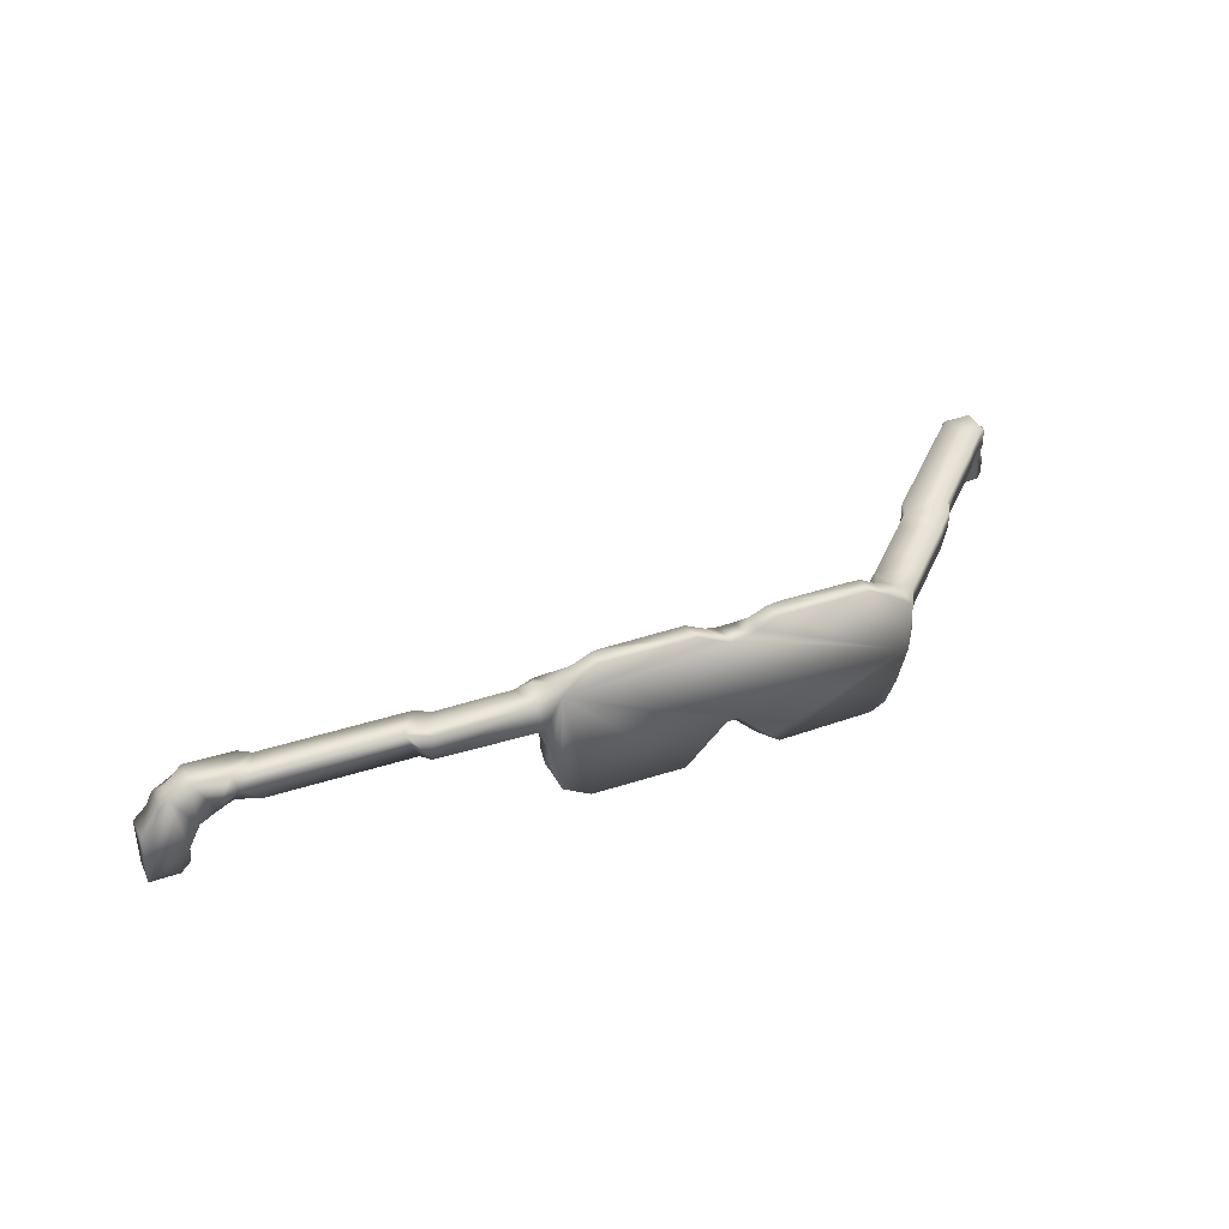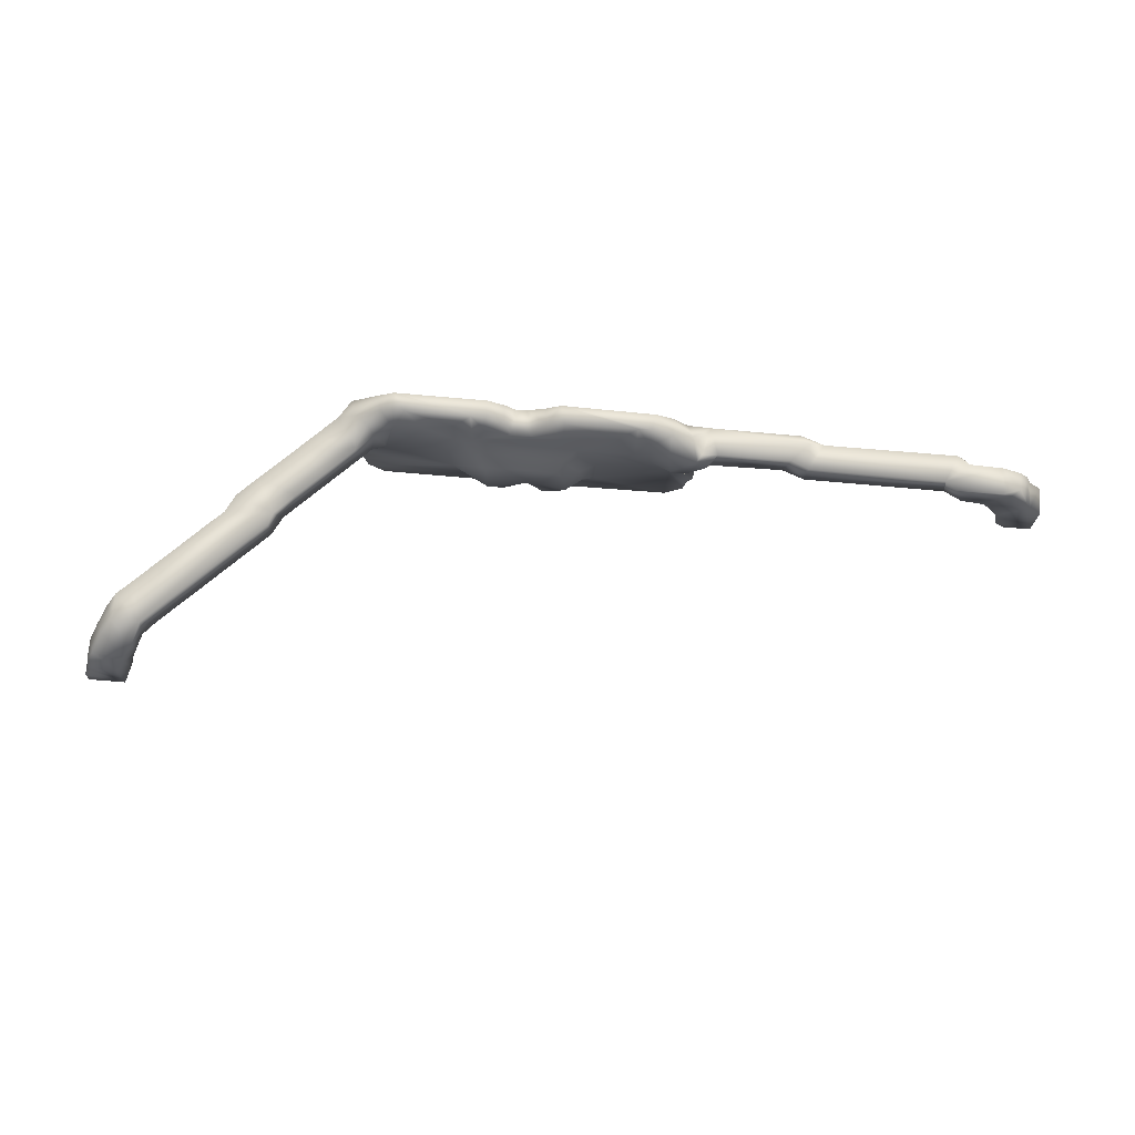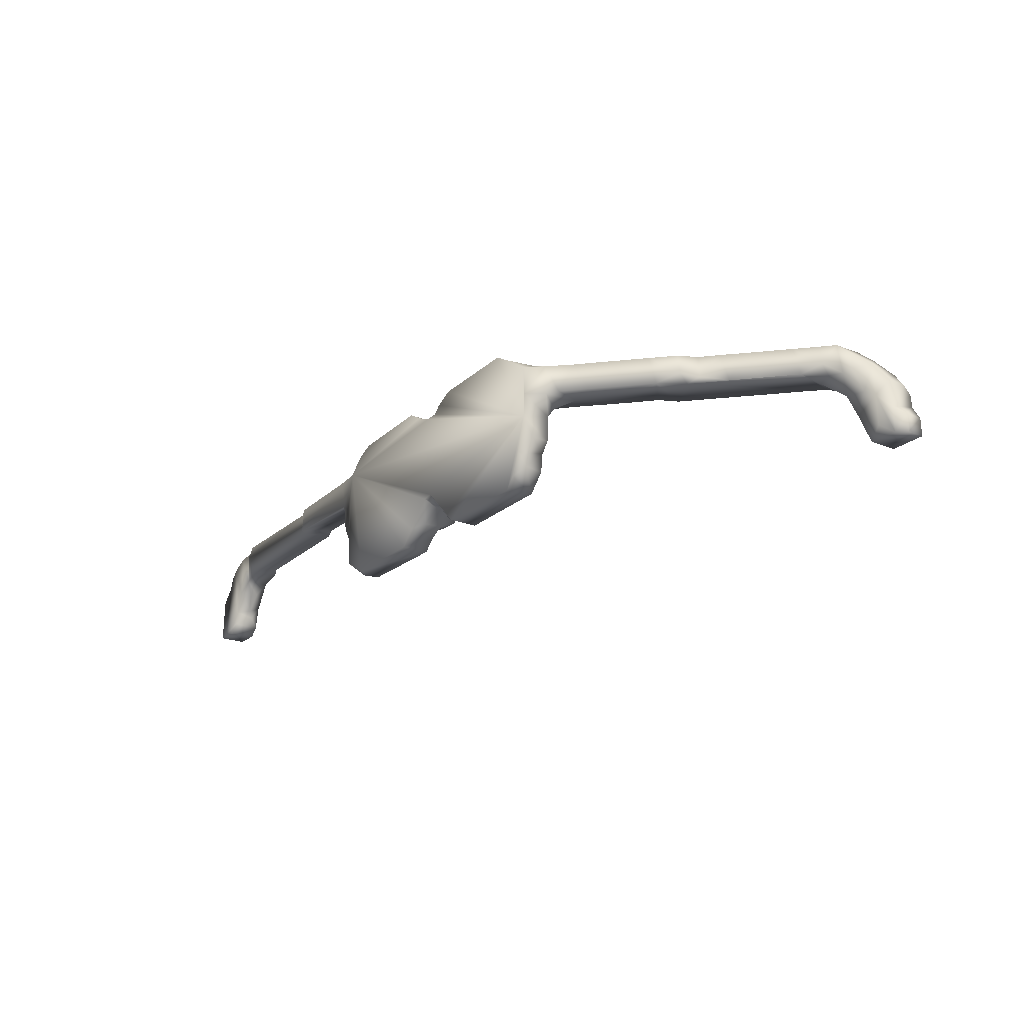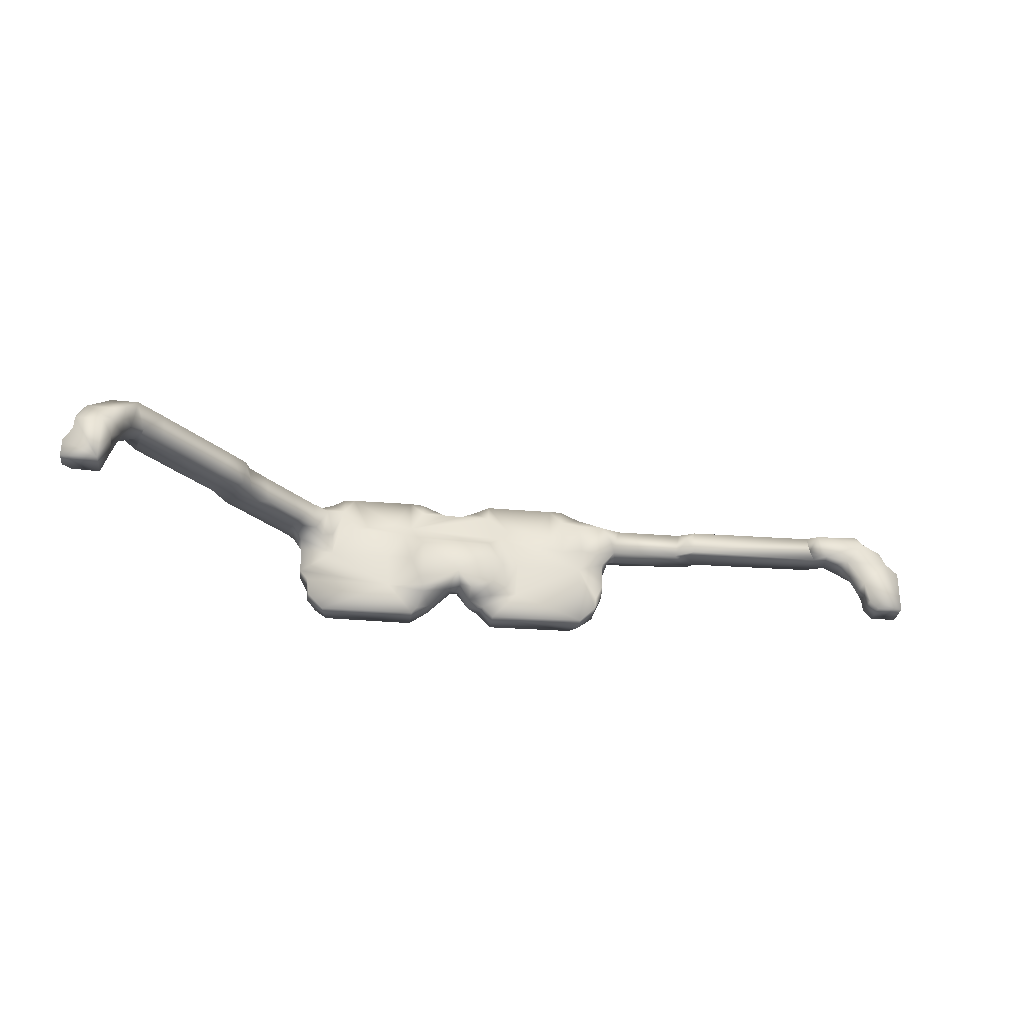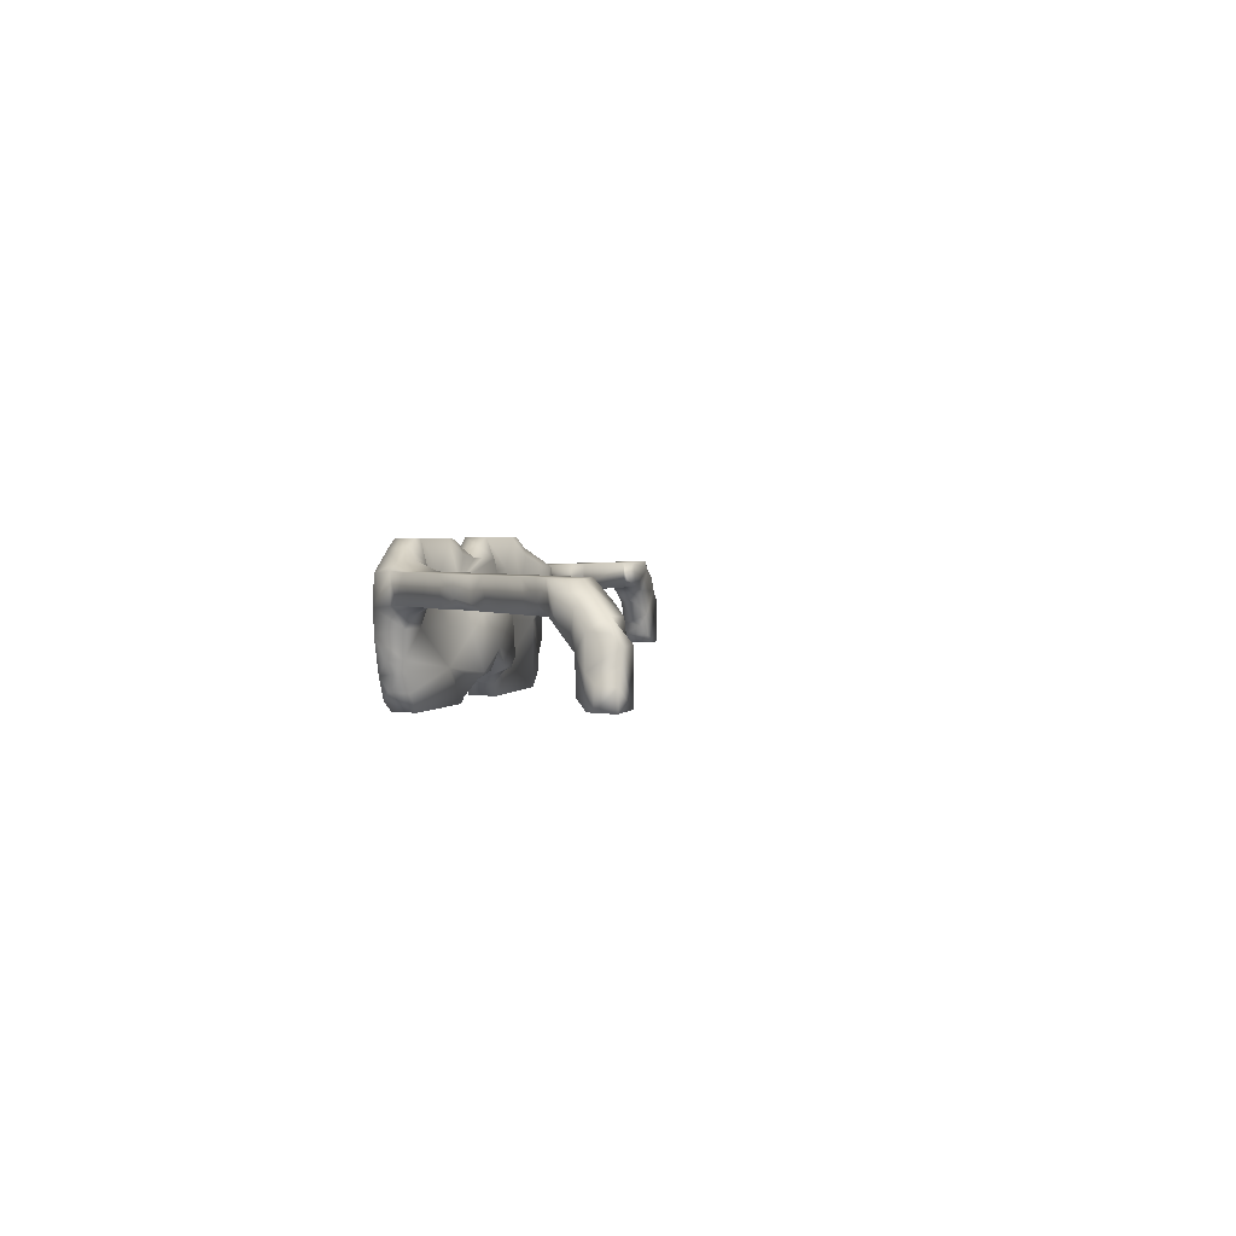
<metadata>
{"format":"obj","ext":"obj","renderer":"f3d","projection":"perspective","resolution":1024,"background":"white","views":[{"elev":38.3,"azim":-23.0,"up":"+Z"},{"elev":71.6,"azim":-175.2,"up":"+Z"},{"elev":-21.6,"azim":55.8,"up":"+Z"},{"elev":-29.5,"azim":173.3,"up":"+Z"},{"elev":2.3,"azim":106.9,"up":"+Z"}]}
</metadata>
<code>
v 13 50 58
v 13.13 50.02 63.05
v 13 53 63
v 13 53 58
v 14.41 53 64.39
v 14.52 50.04 64.58
v 15.07 50.06 66.06
v 16.02 50 66.94
v 15.98 51.95 66.99
v 15.08 52.96 65.91
v 15.99 50 58.01
v 15.98 53 58.01
v 16.98 50.05 59.01
v 17.15 50.02 60.62
v 17.34 52.15 60.13
v 16.96 53 58.97
v 17.46 53.02 61.56
v 18.24 50.02 63.07
v 18.06 51.5 60.8
v 18.96 50.99 63.11
v 18.94 51.92 63
v 19.39 52.98 64.48
v 20.17 50.02 64.19
v 17.17 53 67.07
v 18.01 52.99 68
v 18.12 50 67.99
v 21.67 49.89 67.97
v 24.25 52.03 68
v 21.75 50.02 64.99
v 22.02 49 66.89
v 23 49 68
v 23.48 52.02 65
v 22.05 52.99 65.09
v 24.02 49.13 65.02
v 24.05 52.41 65.99
v 23.01 52.97 67.88
v 38.62 48.96 65
v 39.82 48.01 67.77
v 39.52 48 65.05
v 37.41 48.98 67.99
v 40.05 51.1 65
v 38.95 48.9 68
v 41.53 51.04 65.01
v 39.17 52 65.23
v 38.96 51.87 68
v 49.73 48.01 68.01
v 40.03 52 66.91
v 40.88 51.03 67.97
v 49.38 51.09 64.99
v 48.75 51.03 67.99
v 48.97 48.73 64.85
v 52.07 47.99 56.86
v 55.06 48.1 55
v 52.23 48 68.23
v 51.04 47.96 61.6
v 50.42 48 64.73
v 51.77 48 60.22
v 54.04 48.01 69.92
v 55.79 48.13 70.87
v 54 49.16 54.99
v 53.95 51 55.14
v 50.96 51.03 63.12
v 50.16 50.07 63.89
v 51.05 49.9 58.97
v 52.01 50.99 57.03
v 51.9 50.93 58.39
v 51.05 50.99 60.1
v 53.99 51.01 62.23
v 52.03 51.98 64.05
v 49.97 51.98 66.19
v 50.48 51.2 68.07
v 50.96 52 67.9
v 51.62 49.53 68.91
v 53.83 50.02 69.89
v 53.72 52.02 64.42
v 56.08 51.05 64.64
v 53.95 51.95 67.98
v 56.14 51.02 68.92
v 56.1 49.96 70.99
v 65.98 48 71
v 62.01 51.04 58.23
v 61.82 51.04 62.4
v 63.21 51.58 59.11
v 63.71 51.87 61.91
v 57.69 51 66.08
v 57.51 50.01 70.99
v 59.52 50.03 67.76
v 63.97 51.02 66
v 62.86 50.15 67.63
v 65.43 50.06 71.01
v 64.98 48 55
v 66.56 48 56.67
v 69.27 48.04 59.4
v 70.55 48 59.51
v 67.62 48.04 70
v 69.65 48.05 69.13
v 70.96 48.14 69.26
v 72.04 48.01 69.96
v 64.97 51 55
v 65.24 51.81 57.58
v 65.03 53 59.1
v 66 52.92 58.04
v 65.55 52.99 62.52
v 66.18 51.05 56.24
v 67.98 49 57.04
v 67.83 52.98 58.04
v 69.13 49.7 58.73
v 67.95 51.01 57.12
v 69.12 51.92 58.89
v 69.45 53 60.23
v 70.11 49.04 58.91
v 70.95 51.76 58.1
v 72.02 52.96 58.05
v 65.58 50.97 68.88
v 65.51 51.99 64.84
v 67.34 49.86 70.2
v 66.05 53 63.99
v 68.98 50.94 68.98
v 71.1 50.98 69
v 72.01 49.99 69.99
v 74.09 48 55.98
v 75.1 48.01 55.01
v 73.98 48.03 70.89
v 83.98 48 71
v 73 48.98 56.06
v 73.03 50.96 56.06
v 75.02 51.02 55
v 74.41 51.13 55.68
v 73.81 52.38 57.39
v 73.89 53.01 58
v 75.3 52.32 62
v 77.99 51.01 58.66
v 76.34 51.04 65.94
v 78.23 51.02 62.7
v 73.96 49.99 70.84
v 73.91 50.88 69.19
v 73.93 53 63.91
v 74.55 51.79 65.21
v 75.52 50.02 70.97
v 75.42 51.03 66.79
v 77.52 50.03 67.76
v 80.88 50.27 67.11
v 85.49 48.24 55.01
v 86.84 48.05 56.04
v 87.94 48.04 58.45
v 85.74 48.02 69.96
v 88.89 48.01 67.79
v 86.05 50.96 55.02
v 87.8 50.99 56.87
v 85.16 51.02 62.75
v 86.5 52.2 64.58
v 87.99 48.97 57.06
v 89.04 51.87 63.98
v 82.65 50.01 70.98
v 82.27 50.99 66.23
v 83.88 49.97 70.95
v 83.88 51.06 68.75
v 85.32 49.83 70.22
v 85.21 51.58 65.11
v 85.96 52.02 68.07
v 88.21 50.06 68.8
v 86.72 51.02 69.07
v 87.37 53.32 64.99
v 87.82 53.79 67.99
v 88.92 48 62.18
v 89.04 48.01 64.7
v 88.05 51 58.88
v 89.01 49.13 59.98
v 89 50.99 60.01
v 89.03 51.06 62.81
v 89.21 55.17 65.03
v 90.08 50.1 64.88
v 90.01 50.08 68.05
v 91 51.04 65.03
v 90.23 53.86 64.99
v 91.23 57.18 65.01
v 92.18 52.23 67.98
v 93.3 53.34 65.01
v 93.97 54.03 68
v 95.31 55.34 65
v 90.69 56.66 67.99
v 93.22 59.16 65
v 93.51 59.45 68
v 95.12 61.11 65.05
v 95.66 61.67 68
v 96.05 63.03 67.97
v 95.77 55.82 67.99
v 98.28 58.28 65
v 96.1 63.06 65
v 97.78 57.82 68
v 99.9 59.95 67.98
v 99.93 61.11 65
v 100 60.09 66
v 101 61.87 65.64
v 100.8 61.92 67.99
v 103.1 64.12 65
v 102.5 63.52 67.99
v 97.68 64.65 67.99
v 98.73 65.68 65.01
v 101.2 68.17 65.01
v 100.2 67.15 67.99
v 102.7 69.66 67.99
v 103.2 70.18 65.01
v 104.2 65.22 67.98
v 105.2 72.16 67.99
v 105.3 66.34 65
v 105 71.96 65.01
v 106 67.03 67.99
v 108.3 69.3 65
v 107.1 74.02 64.99
v 108 72.25 64.81
v 107.8 68.82 67.99
v 109.6 70.69 67.99
v 109.7 71.79 64.94
v 109.8 70.87 66
v 111 71.97 67.99
v 108.4 75.2 64.51
v 109.1 76.08 62.94
v 109.9 74 63.13
v 110.3 75.01 60.95
v 110 77.08 60.06
v 110 77.97 61.47
v 110.1 78.17 63.51
v 111 75.88 58.05
v 111.1 79 58.02
v 111.2 72.35 64.84
v 112.1 74.24 62.84
v 113 75 59.01
v 111 78.99 62.96
v 108 74.86 67.99
v 108.1 75.29 66.19
v 109 77.02 64.08
v 109 76.84 66.07
v 111 74.97 67.99
v 110.1 77.97 65.03
v 111.9 73.04 66.99
v 114.1 76.15 58.05
v 115 79 58
v 114 78.97 62.93
v 112.9 74.95 62.31
v 114 76.09 60.96
v 115 77.03 58
v 114.1 78.97 61.55
v 115 78.99 59.97
v 115 77.13 60.13
v 111.9 72.91 65.2
v 113 74.85 65.88
v 112.1 76.03 66.84
v 114 76.06 63.99
v 113.1 77.83 65.22
v 114 78.08 63.92
f 1 2 3
f 3 2 5
f 2 1 6
f 5 7 10
f 6 1 8
f 7 8 9
f 11 1 4
f 1 13 14
f 16 11 12
f 15 13 16
f 4 16 12
f 17 19 15
f 19 18 14
f 20 18 19
f 15 19 14
f 17 21 19
f 17 22 21
f 22 17 5
f 9 24 10
f 10 24 5
f 9 26 25
f 9 25 24
f 8 18 26
f 26 23 27
f 26 27 28
f 23 29 30
f 22 29 23
f 33 22 24
f 30 31 27
f 32 29 33
f 31 30 40
f 28 31 40
f 33 36 35
f 36 33 24
f 36 24 25
f 30 34 37
f 28 32 35
f 44 32 28
f 30 37 40
f 40 37 39
f 39 38 40
f 40 42 45
f 43 37 41
f 44 41 32
f 45 44 28
f 38 39 46
f 43 39 37
f 42 38 46
f 44 47 43
f 47 45 48
f 49 39 43
f 48 43 47
f 48 42 50
f 42 46 50
f 49 43 50
f 51 39 49
f 54 53 91
f 54 55 57
f 58 54 59
f 53 52 60
f 99 60 61
f 62 64 55
f 55 56 63
f 57 55 64
f 66 65 64
f 68 65 66
f 68 66 67
f 69 68 62
f 68 61 65
f 50 46 71
f 63 51 49
f 72 70 50
f 62 63 49
f 71 72 50
f 69 49 70
f 46 54 73
f 71 46 73
f 69 62 49
f 54 58 73
f 72 73 74
f 72 69 70
f 74 73 58
f 72 75 69
f 72 74 77
f 79 74 59
f 59 54 80
f 88 68 76
f 81 61 68
f 82 68 88
f 83 81 82
f 59 80 79
f 78 76 77
f 79 86 78
f 85 76 78
f 86 87 85
f 87 88 85
f 89 88 87
f 86 80 90
f 91 92 54
f 54 94 165
f 80 54 95
f 95 54 96
f 96 54 165
f 96 165 97
f 104 91 99
f 100 81 83
f 84 101 83
f 102 100 101
f 115 103 84
f 103 110 101
f 104 105 92
f 100 108 104
f 102 108 100
f 105 93 92
f 108 107 105
f 106 109 108
f 106 110 109
f 112 107 109
f 111 121 94
f 110 113 112
f 114 89 90
f 117 103 115
f 116 80 95
f 116 114 90
f 138 117 115
f 116 96 118
f 118 97 119
f 119 140 118
f 97 98 120
f 98 165 123
f 123 165 124
f 122 121 125
f 127 122 128
f 128 125 126
f 143 122 127
f 125 121 111
f 126 125 112
f 113 129 112
f 130 113 110
f 129 128 126
f 132 130 131
f 132 128 129
f 134 132 131
f 133 134 131
f 120 98 135
f 120 136 119
f 135 124 139
f 136 140 119
f 139 140 136
f 135 139 136
f 138 131 137
f 139 141 140
f 133 131 138
f 140 133 138
f 139 124 154
f 141 142 133
f 121 122 165
f 165 144 145
f 124 165 146
f 146 165 147
f 132 148 127
f 150 132 134
f 148 152 144
f 155 134 133
f 133 142 155
f 155 150 134
f 154 124 156
f 158 124 146
f 159 150 157
f 158 157 156
f 158 161 162
f 151 150 159
f 160 151 159
f 161 146 147
f 160 162 164
f 165 166 147
f 152 148 149
f 168 145 167
f 167 152 149
f 169 132 150
f 169 168 167
f 132 169 167
f 173 166 172
f 161 147 173
f 153 172 170
f 175 153 163
f 175 172 153
f 173 177 164
f 175 178 174
f 164 177 179
f 174 178 177
f 179 177 178
f 171 164 181
f 176 181 183
f 181 179 183
f 188 175 182
f 184 188 182
f 185 184 183
f 183 190 185
f 190 188 193
f 190 193 191
f 195 191 193
f 185 191 195
f 195 193 194
f 197 194 196
f 189 186 198
f 199 192 189
f 204 197 196
f 203 202 205
f 204 196 206
f 192 206 196
f 185 204 208
f 208 204 206
f 192 209 206
f 208 209 212
f 211 209 210
f 212 215 213
f 211 214 209
f 216 215 226
f 218 220 219
f 219 217 218
f 222 221 220
f 222 218 223
f 224 220 221
f 225 221 222
f 229 222 223
f 226 219 227
f 219 220 227
f 207 210 192
f 231 210 230
f 231 217 210
f 232 218 217
f 233 217 231
f 214 211 219
f 235 232 233
f 234 233 230
f 236 216 246
f 216 236 234
f 248 235 234
f 220 228 240
f 227 220 240
f 224 237 228
f 239 225 229
f 240 237 241
f 240 241 249
f 243 241 245
f 251 241 239
f 243 245 244
f 237 242 245
f 244 245 242
f 244 242 238
f 226 227 246
f 236 246 247
f 248 236 247
f 234 236 248
f 235 248 250
f 248 247 250
f 250 249 251
f 251 239 250
f 251 249 241
f 4 1 3
f 3 5 4
f 6 5 2
f 5 6 7
f 7 6 8
f 9 10 7
f 12 11 4
f 5 17 4
f 1 11 13
f 13 15 14
f 16 13 11
f 17 15 16
f 4 17 16
f 21 20 19
f 18 20 23
f 21 23 20
f 8 1 14
f 9 8 26
f 24 22 5
f 8 14 18
f 26 18 23
f 21 22 23
f 30 27 23
f 22 33 29
f 25 26 28
f 34 30 29
f 28 27 31
f 32 34 29
f 33 35 32
f 36 25 28
f 32 37 34
f 36 28 35
f 32 41 37
f 28 40 45
f 42 40 38
f 45 47 44
f 46 39 56
f 46 56 54
f 44 43 41
f 48 45 42
f 48 50 43
f 51 56 39
f 54 52 53
f 56 55 54
f 57 52 54
f 99 53 60
f 63 56 51
f 63 62 55
f 67 64 62
f 64 52 57
f 65 52 64
f 67 66 64
f 62 68 67
f 65 60 52
f 61 60 65
f 75 68 69
f 50 70 49
f 72 71 73
f 75 76 68
f 74 78 77
f 72 77 75
f 74 58 59
f 74 79 78
f 77 76 75
f 99 91 53
f 82 81 68
f 81 99 61
f 82 84 83
f 78 86 85
f 85 88 76
f 86 79 80
f 86 90 87
f 90 89 87
f 88 84 82
f 54 92 93
f 54 93 94
f 81 104 99
f 81 100 104
f 83 101 100
f 103 101 84
f 104 92 91
f 101 106 102
f 103 117 110
f 108 105 104
f 102 106 108
f 107 93 105
f 108 109 107
f 101 110 106
f 111 94 93
f 111 93 107
f 107 112 111
f 110 112 109
f 112 125 111
f 89 114 88
f 88 115 84
f 90 80 116
f 88 140 115
f 114 140 88
f 116 118 114
f 140 138 115
f 118 140 114
f 96 116 95
f 118 96 97
f 117 137 110
f 120 119 97
f 165 94 121
f 98 97 165
f 128 122 125
f 113 130 129
f 129 126 112
f 137 131 130
f 137 130 110
f 130 132 129
f 132 127 128
f 135 98 123
f 120 135 136
f 117 138 137
f 135 123 124
f 141 133 140
f 154 141 139
f 165 122 143
f 165 143 144
f 127 148 143
f 148 144 143
f 132 149 148
f 144 152 145
f 151 153 150
f 154 142 141
f 142 157 155
f 154 157 142
f 156 157 154
f 155 157 150
f 156 124 158
f 158 162 157
f 157 160 159
f 162 160 157
f 161 158 146
f 163 151 160
f 164 163 160
f 163 153 151
f 145 168 165
f 167 145 152
f 132 167 149
f 170 169 150
f 153 170 150
f 169 165 168
f 165 170 166
f 170 165 169
f 164 162 161
f 163 171 175
f 164 171 163
f 170 172 166
f 173 147 166
f 174 173 172
f 175 174 172
f 164 161 173
f 171 176 175
f 177 173 174
f 175 180 178
f 180 179 178
f 179 180 187
f 183 179 187
f 181 176 171
f 181 164 179
f 176 182 175
f 183 182 176
f 183 184 182
f 190 183 187
f 186 189 184
f 186 184 185
f 175 188 180
f 188 187 180
f 184 189 188
f 187 188 190
f 189 192 188
f 192 193 188
f 185 190 191
f 194 193 192
f 194 192 196
f 197 195 194
f 185 195 197
f 198 199 189
f 198 186 185
f 201 198 185
f 199 198 201
f 199 200 192
f 201 200 199
f 200 203 192
f 201 203 200
f 202 201 185
f 203 201 202
f 185 197 204
f 202 185 230
f 230 185 208
f 203 207 192
f 205 207 203
f 205 202 230
f 209 208 206
f 210 209 192
f 230 208 212
f 215 212 209
f 214 215 209
f 230 212 213
f 216 213 215
f 226 215 214
f 222 220 218
f 232 223 218
f 225 224 221
f 229 225 222
f 220 224 228
f 238 224 225
f 210 207 205
f 205 230 210
f 217 219 211
f 210 217 211
f 233 232 217
f 230 233 231
f 235 223 232
f 234 235 233
f 214 219 226
f 246 216 226
f 230 213 216
f 234 230 216
f 250 229 223
f 235 250 223
f 238 237 224
f 237 240 228
f 238 242 237
f 243 239 241
f 243 244 225
f 239 243 225
f 245 241 237
f 244 238 225
f 247 246 227
f 250 239 229
f 247 227 240
f 249 247 240
f 250 247 249

</code>
